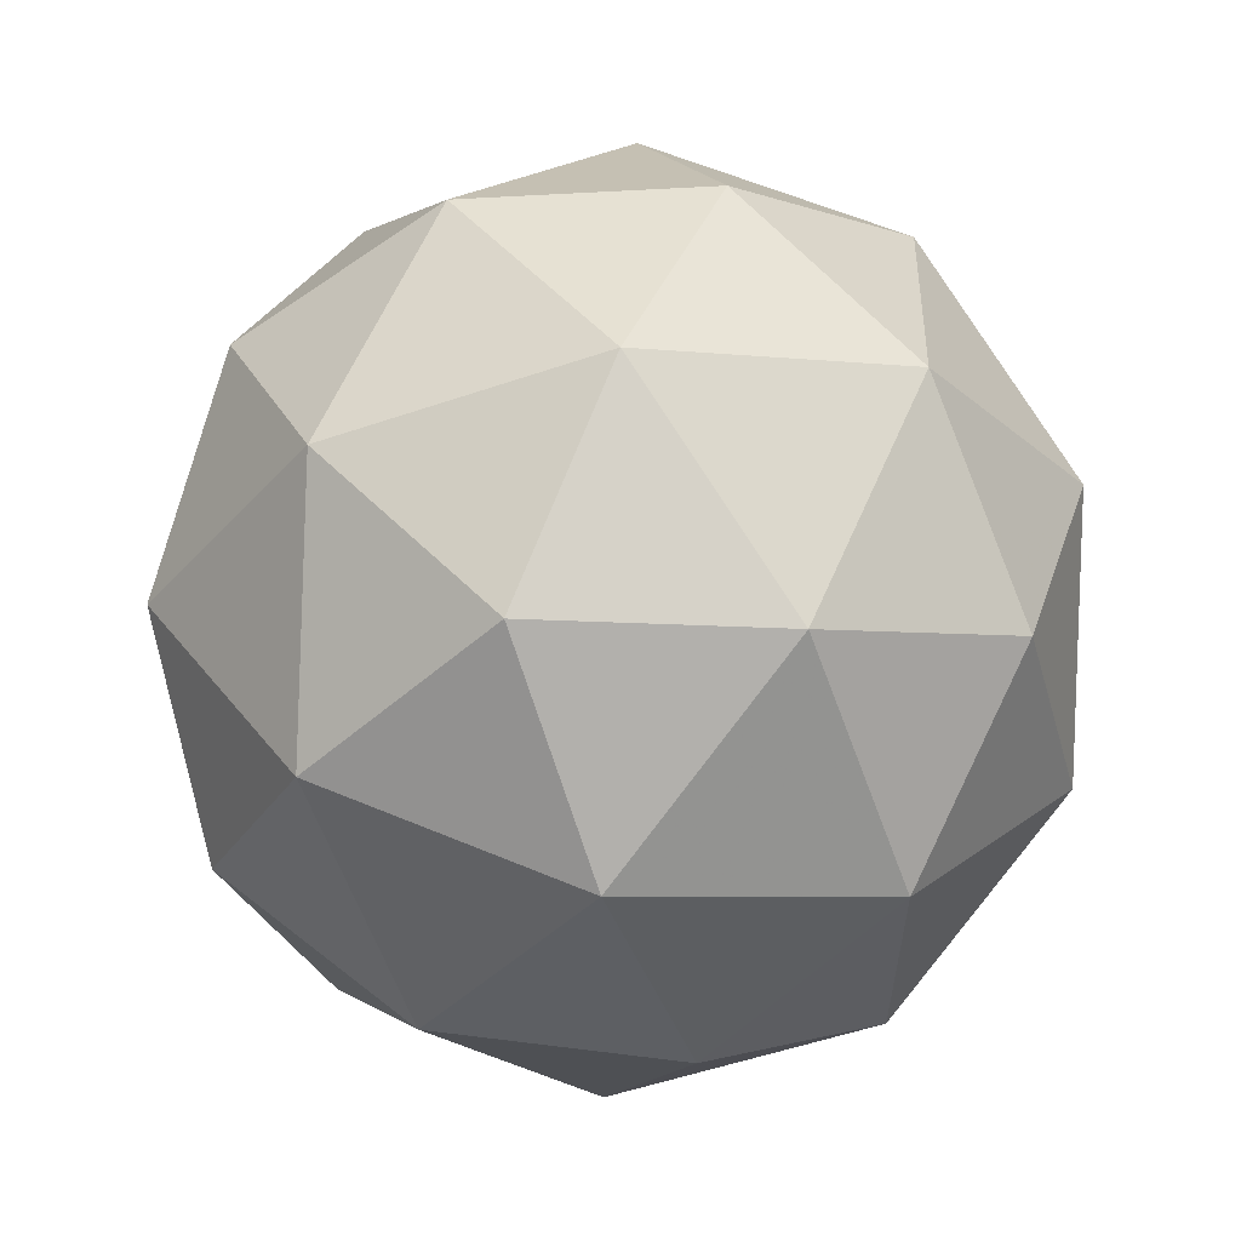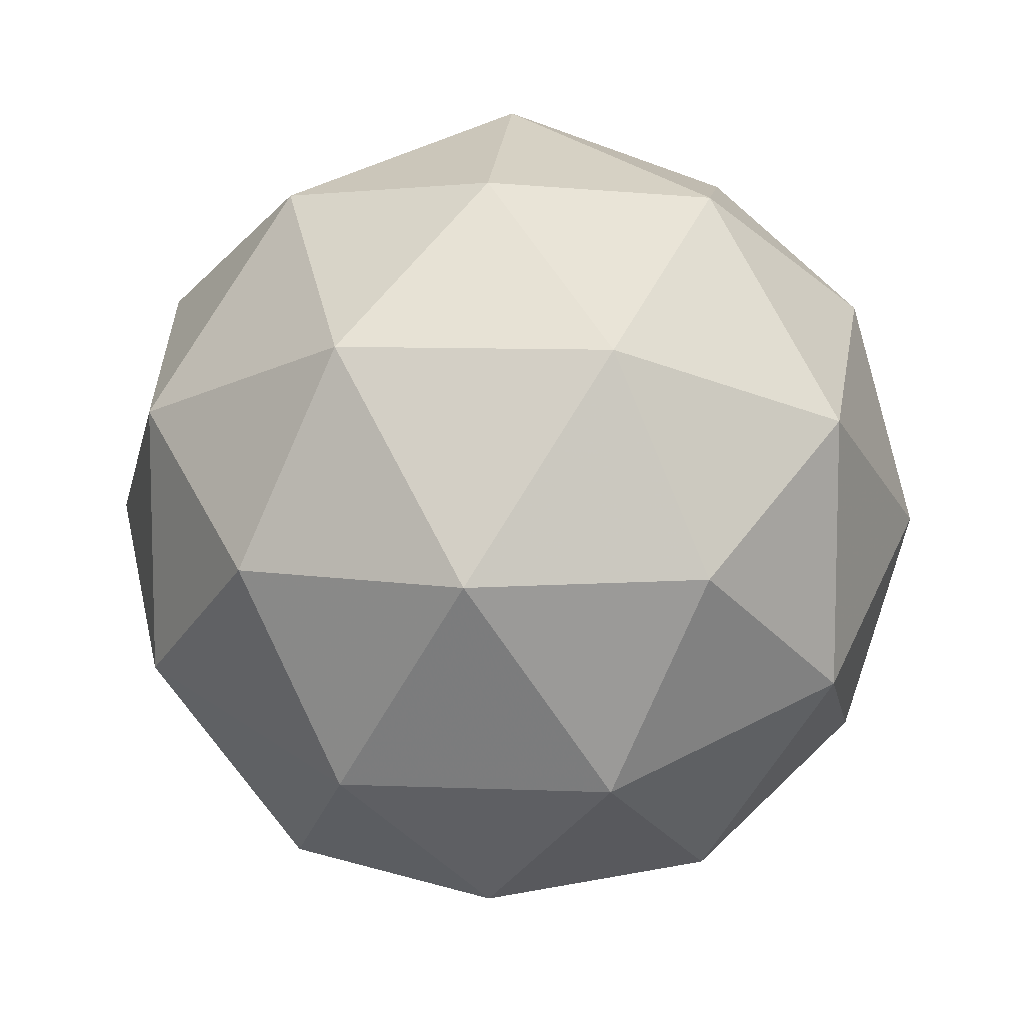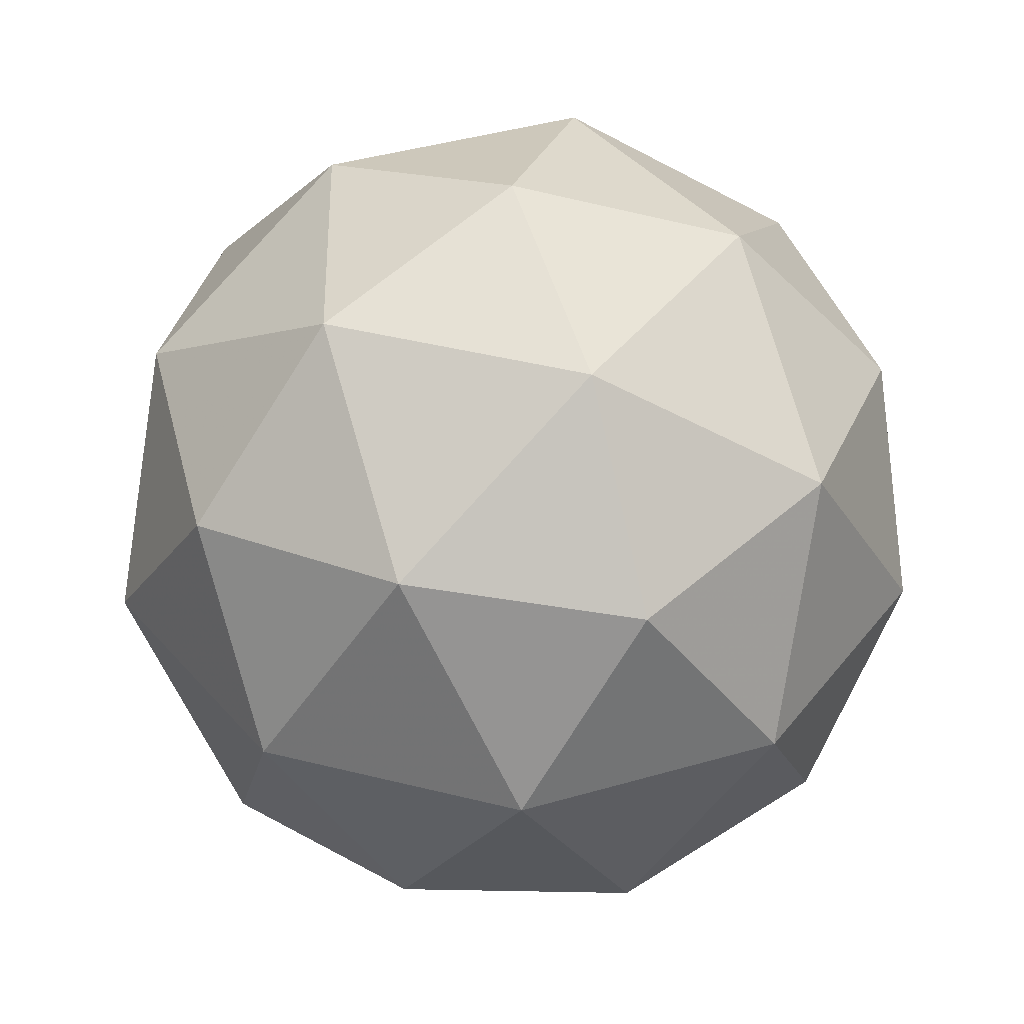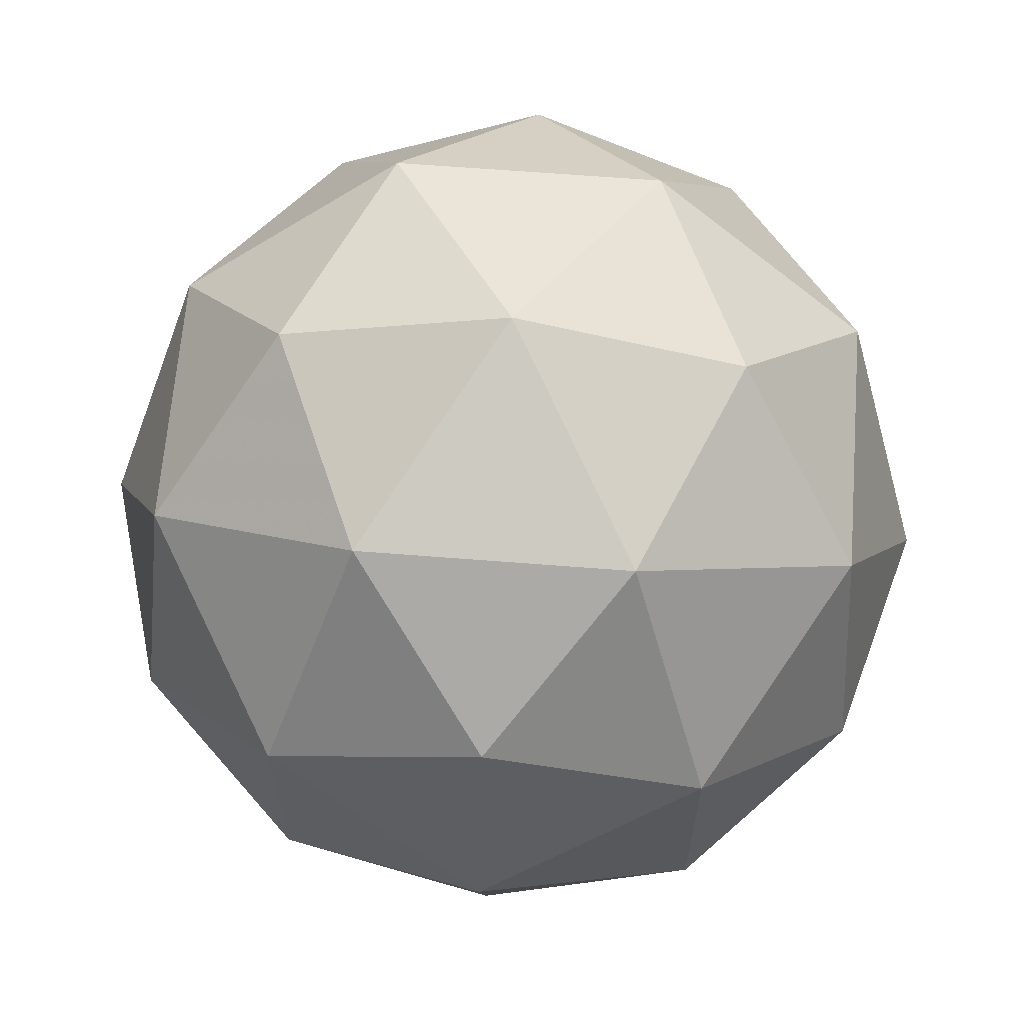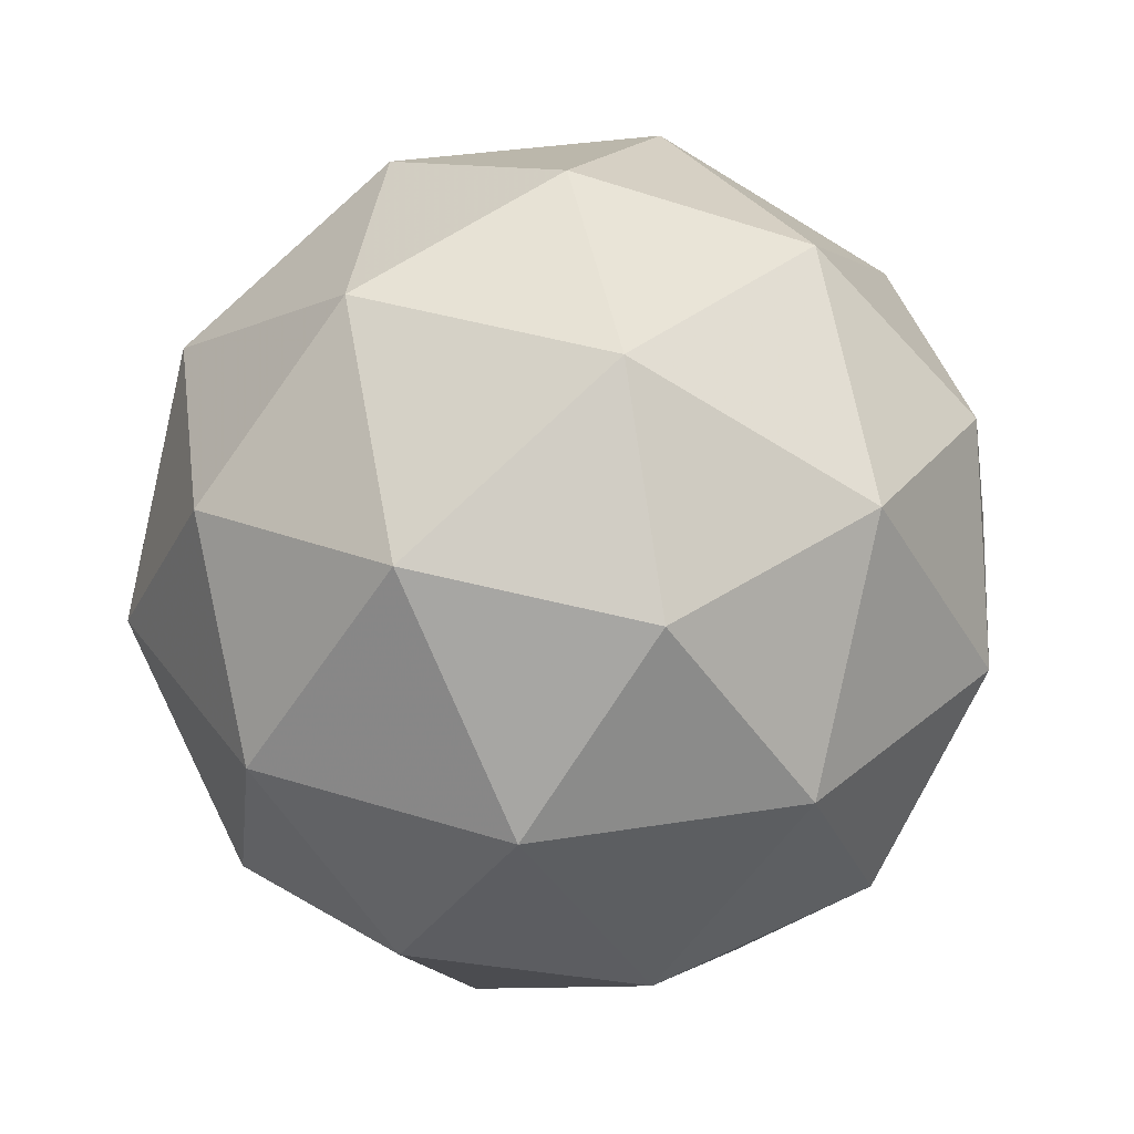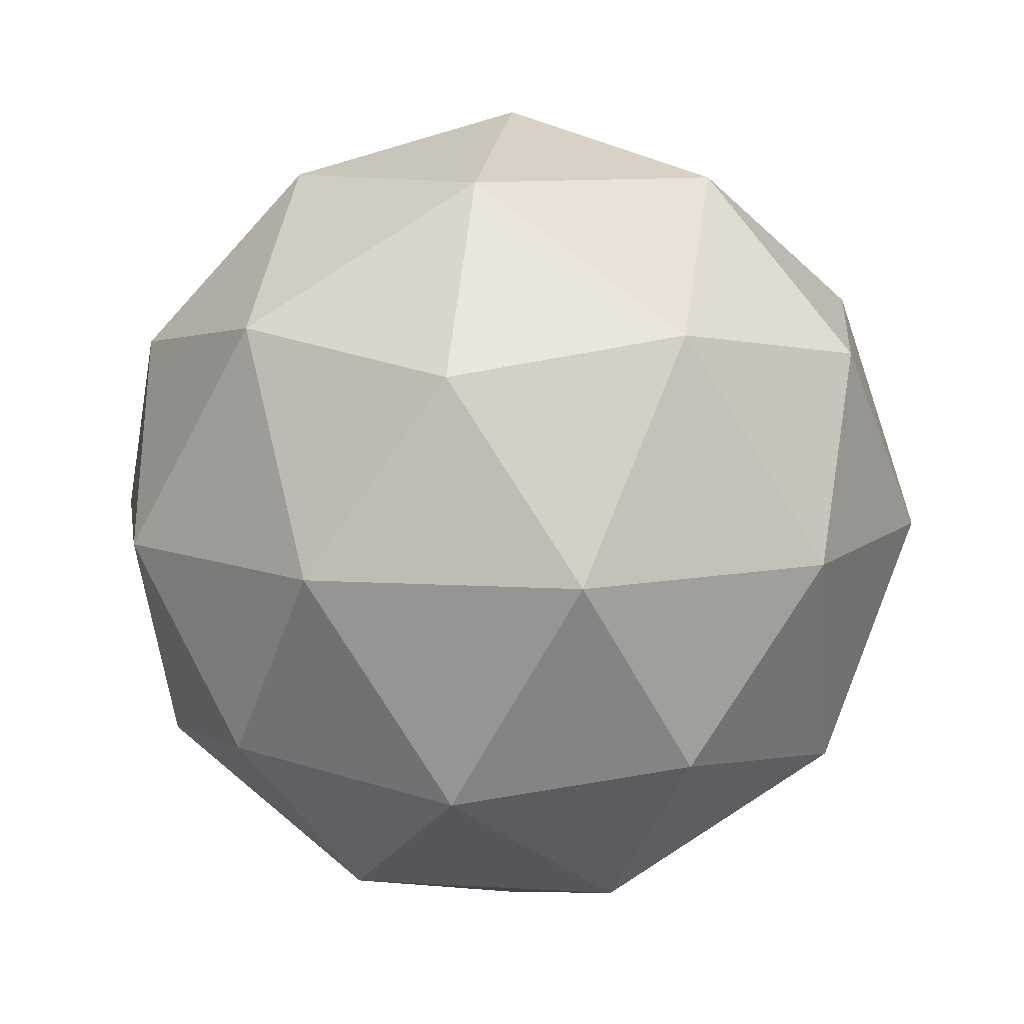
<metadata>
{"format":"obj","ext":"obj","renderer":"f3d","projection":"perspective","resolution":1024,"background":"white","views":[{"elev":60.2,"azim":171.5,"up":"+Z"},{"elev":9.5,"azim":-25.7,"up":"+Z"},{"elev":42.1,"azim":-1.2,"up":"+Y"},{"elev":64.8,"azim":-117.2,"up":"+Z"},{"elev":33.9,"azim":149.6,"up":"+Y"},{"elev":9.7,"azim":99.2,"up":"+Y"}]}
</metadata>
<code>
g RIBR-i5-g100-s811
v 3521 4399 -6046
v 3611 4430 -5981
v 3487 4430 -5941
v 3673 4515 -5935
v 3700 4499 -6046
v 3411 4430 -6046
v 3487 4430 -6151
v 3611 4430 -6110
v 3721 4609 -5981
v 3463 4515 -5867
v 3577 4499 -5876
v 3521 4609 -5836
v 3334 4515 -6046
v 3377 4499 -5941
v 3322 4609 -5981
v 3463 4515 -6224
v 3377 4499 -6151
v 3398 4609 -6215
v 3673 4515 -6156
v 3577 4499 -6215
v 3645 4609 -6215
v 3645 4609 -5876
v 3398 4609 -5876
v 3322 4609 -6110
v 3521 4609 -6256
v 3721 4609 -6110
v 3580 4703 -5867
v 3666 4719 -5941
v 3556 4788 -5941
v 3370 4703 -5935
v 3466 4719 -5876
v 3432 4788 -5981
v 3370 4703 -6156
v 3343 4719 -6046
v 3432 4788 -6110
v 3580 4703 -6224
v 3466 4719 -6215
v 3556 4788 -6151
v 3709 4703 -6046
v 3666 4719 -6151
v 3632 4788 -6046
v 3521 4819 -6046
f 1 2 3
f 4 2 5
f 1 3 6
f 1 6 7
f 1 7 8
f 4 5 9
f 10 11 12
f 13 14 15
f 16 17 18
f 19 20 21
f 4 9 22
f 10 12 23
f 13 15 24
f 16 18 25
f 19 21 26
f 27 28 29
f 30 31 32
f 33 34 35
f 36 37 38
f 39 40 41
f 41 38 42
f 41 40 38
f 40 36 38
f 38 35 42
f 38 37 35
f 37 33 35
f 35 32 42
f 35 34 32
f 34 30 32
f 32 29 42
f 32 31 29
f 31 27 29
f 29 41 42
f 29 28 41
f 28 39 41
f 26 40 39
f 26 21 40
f 21 36 40
f 25 37 36
f 25 18 37
f 18 33 37
f 24 34 33
f 24 15 34
f 15 30 34
f 23 31 30
f 23 12 31
f 12 27 31
f 22 28 27
f 22 9 28
f 9 39 28
f 21 25 36
f 21 20 25
f 20 16 25
f 18 24 33
f 18 17 24
f 17 13 24
f 15 23 30
f 15 14 23
f 14 10 23
f 12 22 27
f 12 11 22
f 11 4 22
f 9 26 39
f 9 5 26
f 5 19 26
f 8 20 19
f 8 7 20
f 7 16 20
f 7 17 16
f 7 6 17
f 6 13 17
f 6 14 13
f 6 3 14
f 3 10 14
f 5 8 19
f 5 2 8
f 2 1 8
f 3 11 10
f 3 2 11
f 2 4 11
f 2 4 11

</code>
